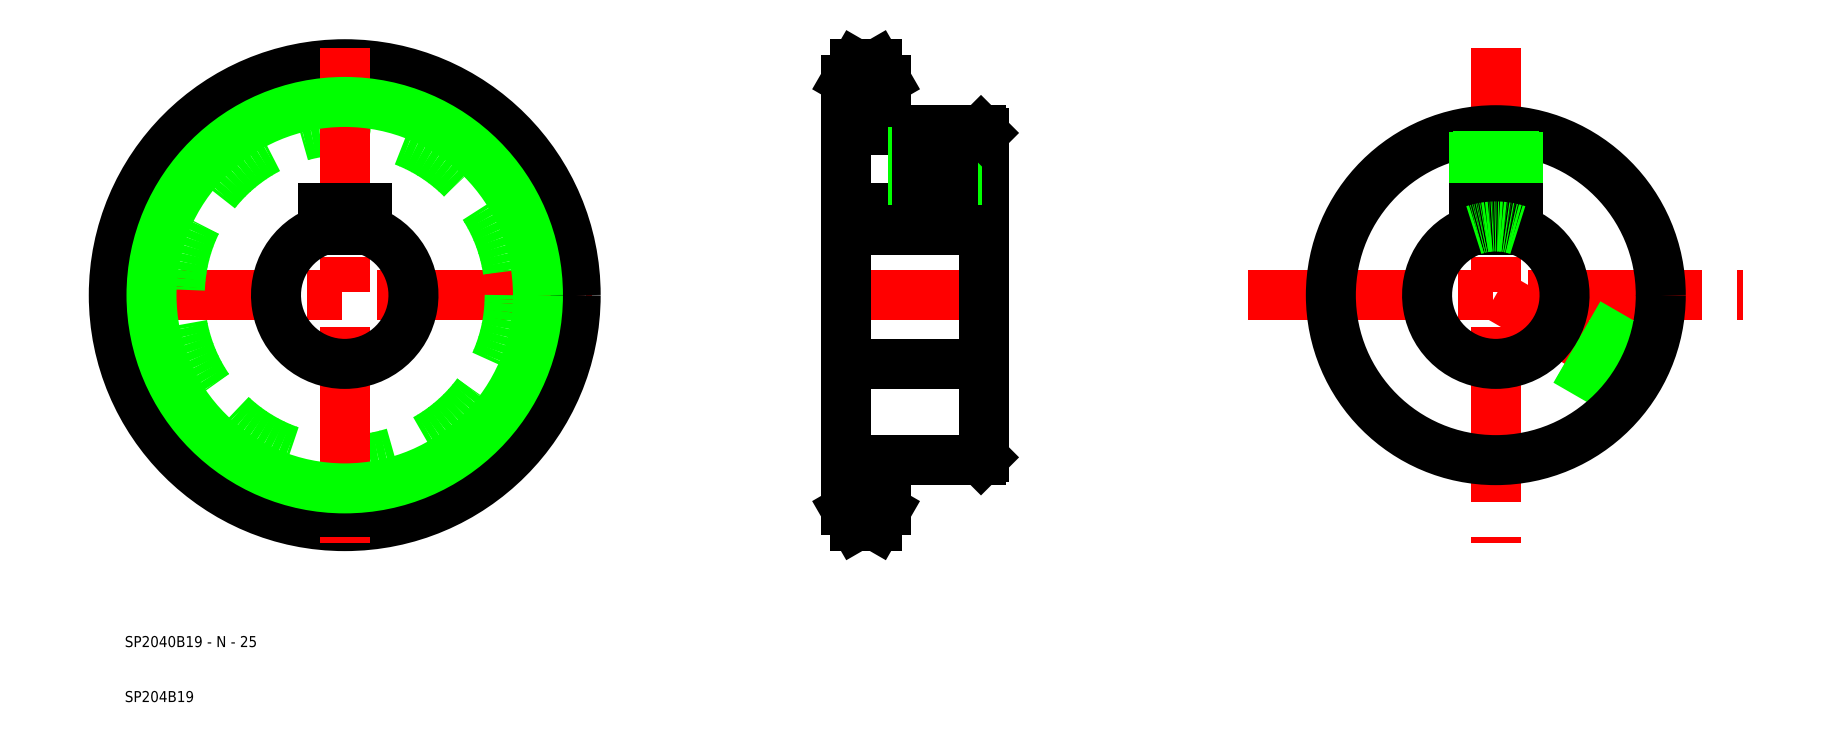
<metadata>
{"format":"dxf","ext":"dxf","renderer":"ezdxf+matplotlib","layout":"modelspace","background":"white","min_lineweight":24,"dpi":150}
</metadata>
<code>
0
SECTION
2
ENTITIES
0
LINE
8
CENTER
10
201
20
151.4
30
0
11
232
21
151.4
31
0
0
LINE
8
CENTER
10
203.4
20
190.6
30
0
11
211.8
21
190.6
31
0
0
LINE
8
CENTER
10
203.4
20
112.3
30
0
11
211.8
21
112.3
31
0
0
CIRCLE
8
CENTER
10
112.8
20
151.4
30
0
40
39.12
0
LINE
8
CENTER
10
67.78
20
151.4
30
0
11
157.8
21
151.4
31
0
0
CIRCLE
8
0
10
112.8
20
151.4
30
0
40
30
0
CIRCLE
8
0
10
112.8
20
151.4
30
0
40
42
0
LINE
8
CENTER
10
112.8
20
196.4
30
0
11
112.8
21
106.4
31
0
0
TEXT
8
0
10
72.78
20
77.44
30
0
40
2
1
SP204B19
0
TEXT
8
0
10
72.78
20
87.44
30
0
40
2
1
SP2040B19 - N - 25
0
ARC
8
0
10
112.8
20
151.4
30
0
40
12.5
50
108.7
51
71.34
0
LINE
8
0
10
116.8
20
163.3
30
0
11
116.8
21
167.2
31
0
0
LINE
8
0
10
108.8
20
163.3
30
0
11
108.8
21
167.2
31
0
0
LINE
8
0
10
108.8
20
167.2
30
0
11
116.8
21
167.2
31
0
0
LINE
8
0
10
229
20
180.9
30
0
11
229
21
121.9
31
0
0
LINE
8
0
10
204
20
190.6
30
0
11
204
21
112.3
31
0
0
LINE
8
0
10
211.2
20
190.6
30
0
11
211.2
21
181.4
31
0
0
LINE
8
0
10
205.7
20
193.4
30
0
11
209.5
21
193.4
31
0
0
LINE
8
0
10
204
20
190.6
30
0
11
205.7
21
193.4
31
0
0
LINE
8
0
10
211.2
20
190.6
30
0
11
209.5
21
193.4
31
0
0
LINE
8
0
10
211.2
20
181.4
30
0
11
228.5
21
181.4
31
0
0
LINE
8
0
10
204
20
167.2
30
0
11
229
21
167.2
31
0
0
LINE
8
0
10
216.1
20
181.4
30
0
11
216.1
21
167.2
31
0
0
LINE
8
0
10
224.1
20
181.4
30
0
11
224.1
21
167.2
31
0
0
LINE
8
CENTER
10
220.1
20
182
30
0
11
220.1
21
163.3
31
0
0
LINE
8
0
10
223.4
20
181.4
30
0
11
223.4
21
167.2
31
0
0
LINE
8
0
10
216.8
20
181.4
30
0
11
216.8
21
167.2
31
0
0
LINE
8
0
10
204
20
186.6
30
0
11
211.2
21
186.6
31
0
0
LINE
8
0
10
204
20
138.9
30
0
11
229
21
138.9
31
0
0
LINE
8
0
10
211.2
20
121.4
30
0
11
228.5
21
121.4
31
0
0
LINE
8
0
10
211.2
20
112.3
30
0
11
211.2
21
121.4
31
0
0
LINE
8
0
10
204
20
116.3
30
0
11
211.2
21
116.3
31
0
0
LINE
8
0
10
205.7
20
109.4
30
0
11
209.5
21
109.4
31
0
0
LINE
8
0
10
204
20
112.3
30
0
11
205.7
21
109.4
31
0
0
LINE
8
0
10
211.2
20
112.3
30
0
11
209.5
21
109.4
31
0
0
CIRCLE
8
0
10
112.8
20
151.4
30
0
40
35.14
0
LINE
8
CENTER
10
322.1
20
151.4
30
0
11
350.7
21
134.9
31
0
0
LINE
8
CENTER
10
322.1
20
196.4
30
0
11
322.1
21
106.4
31
0
0
LINE
8
CENTER
10
277.1
20
151.4
30
0
11
367.1
21
151.4
31
0
0
LINE
8
0
10
349.9
20
140
30
0
11
334.4
21
149
31
0
0
LINE
8
0
10
349.6
20
139.4
30
0
11
334.2
21
148.3
31
0
0
LINE
8
0
10
346.3
20
133.7
30
0
11
330.9
21
142.5
31
0
0
LINE
8
0
10
345.9
20
133.1
30
0
11
330.4
21
142.1
31
0
0
CIRCLE
8
0
10
322.1
20
151.4
30
0
40
30
0
LINE
8
0
10
325.4
20
181.3
30
0
11
325.4
21
167.2
31
0
0
LINE
8
0
10
326.1
20
181.2
30
0
11
326.1
21
167.2
31
0
0
LINE
8
0
10
318.1
20
181.2
30
0
11
318.1
21
167.2
31
0
0
LINE
8
0
10
318.8
20
181.3
30
0
11
318.8
21
167.2
31
0
0
ARC
8
0
10
322.1
20
151.4
30
0
40
12.5
50
108.7
51
71.34
0
LINE
8
0
10
318.1
20
167.2
30
0
11
326.1
21
167.2
31
0
0
LINE
8
0
10
326.1
20
167.2
30
0
11
326.1
21
163.3
31
0
0
LINE
8
0
10
318.1
20
167.2
30
0
11
318.1
21
163.3
31
0
0
ARC
8
0
10
322.1
20
151.4
30
0
40
12.5
50
71.34
51
108.7
0
LINE
8
0
10
204
20
163.3
30
0
11
229
21
163.3
31
0
0
LINE
8
0
10
228.5
20
181.4
30
0
11
229
21
180.9
31
0
0
LINE
8
0
10
229
20
121.9
30
0
11
228.5
21
121.4
31
0
0
ENDSEC
0
EOF

</code>
